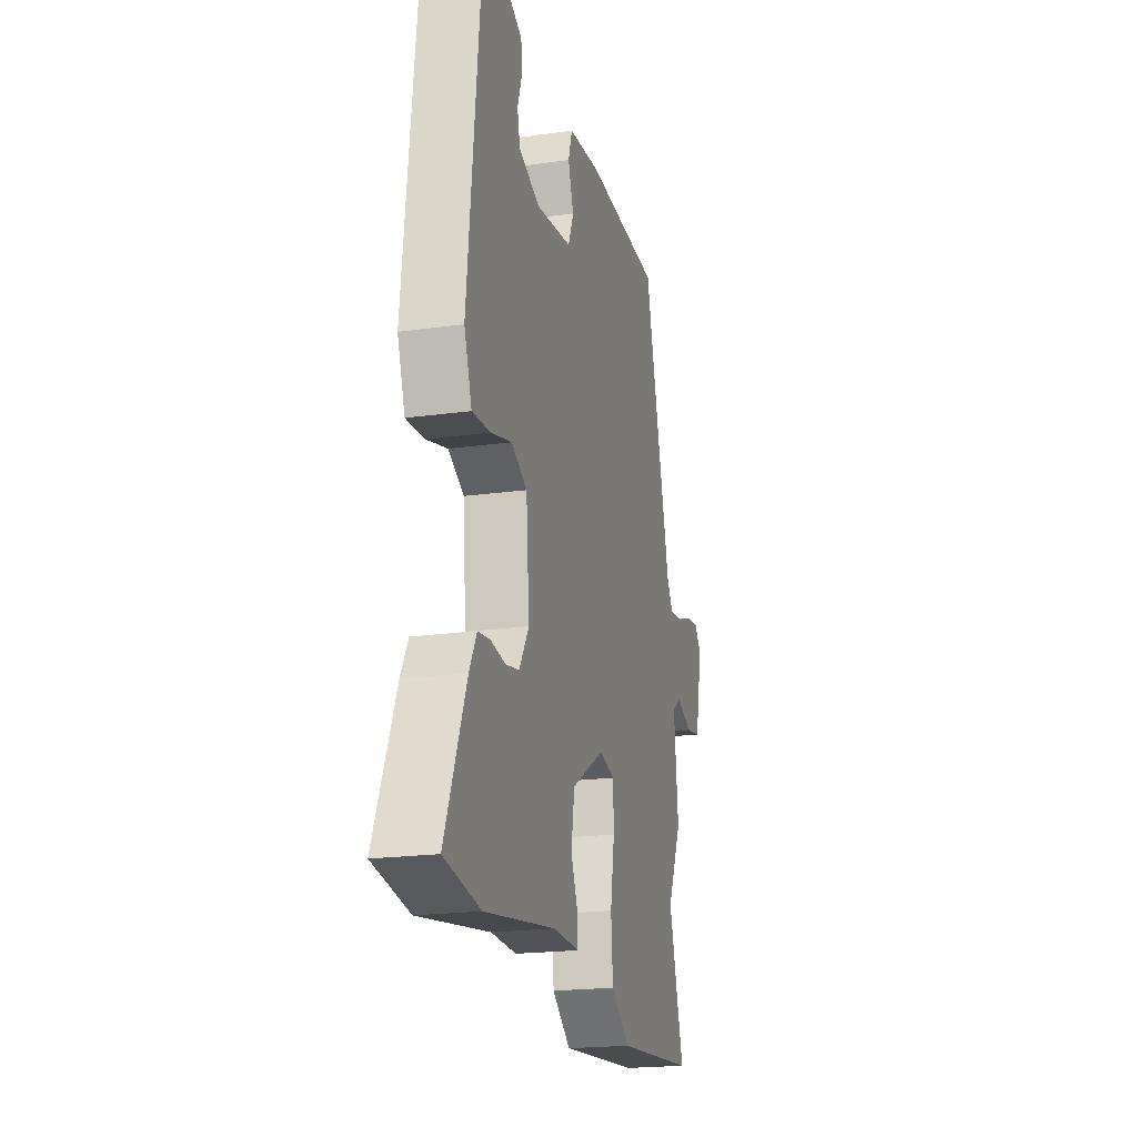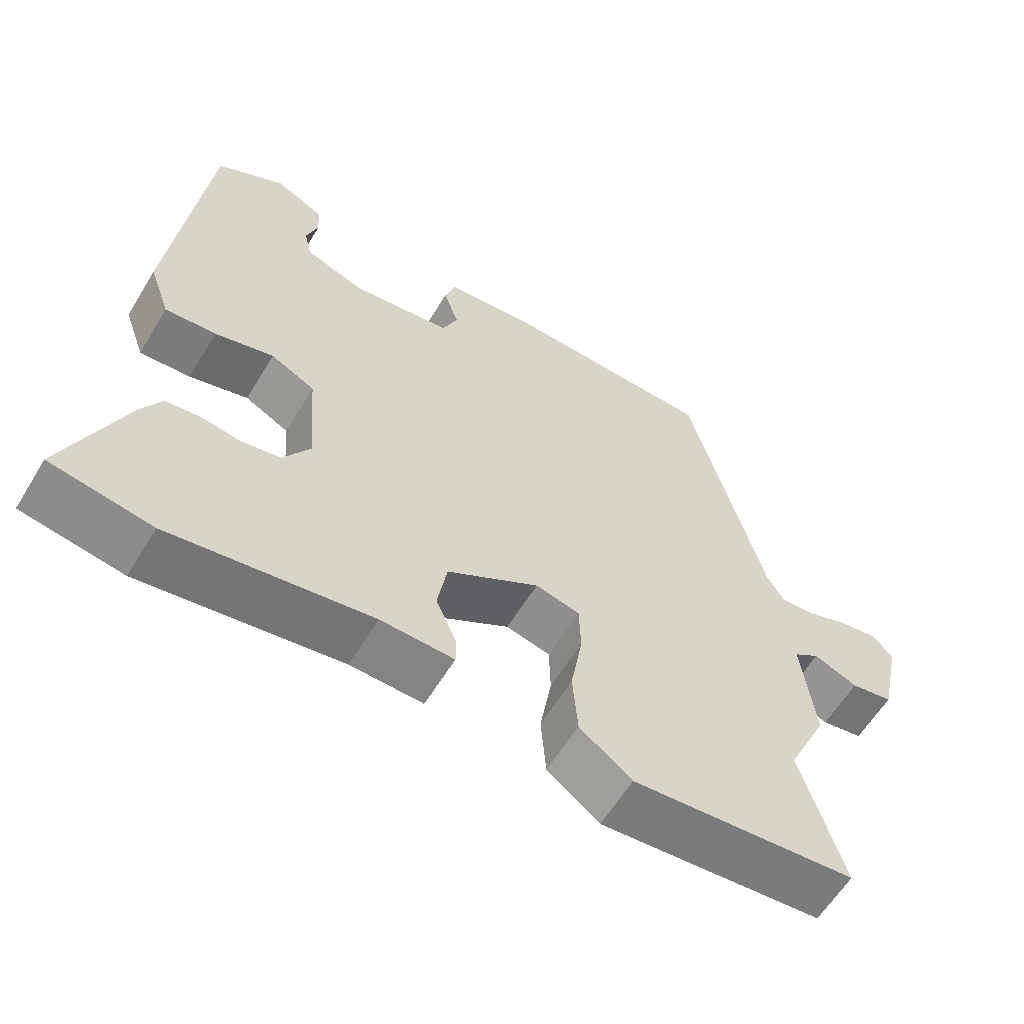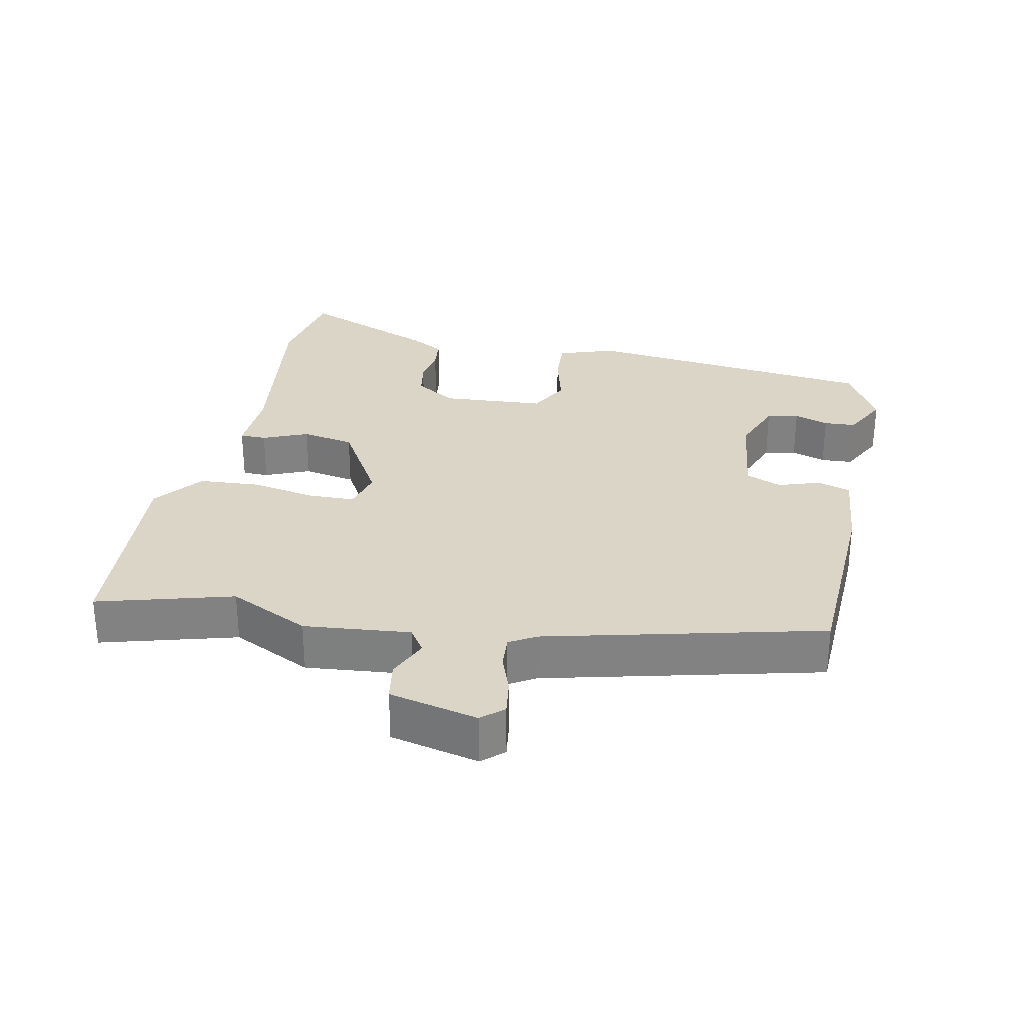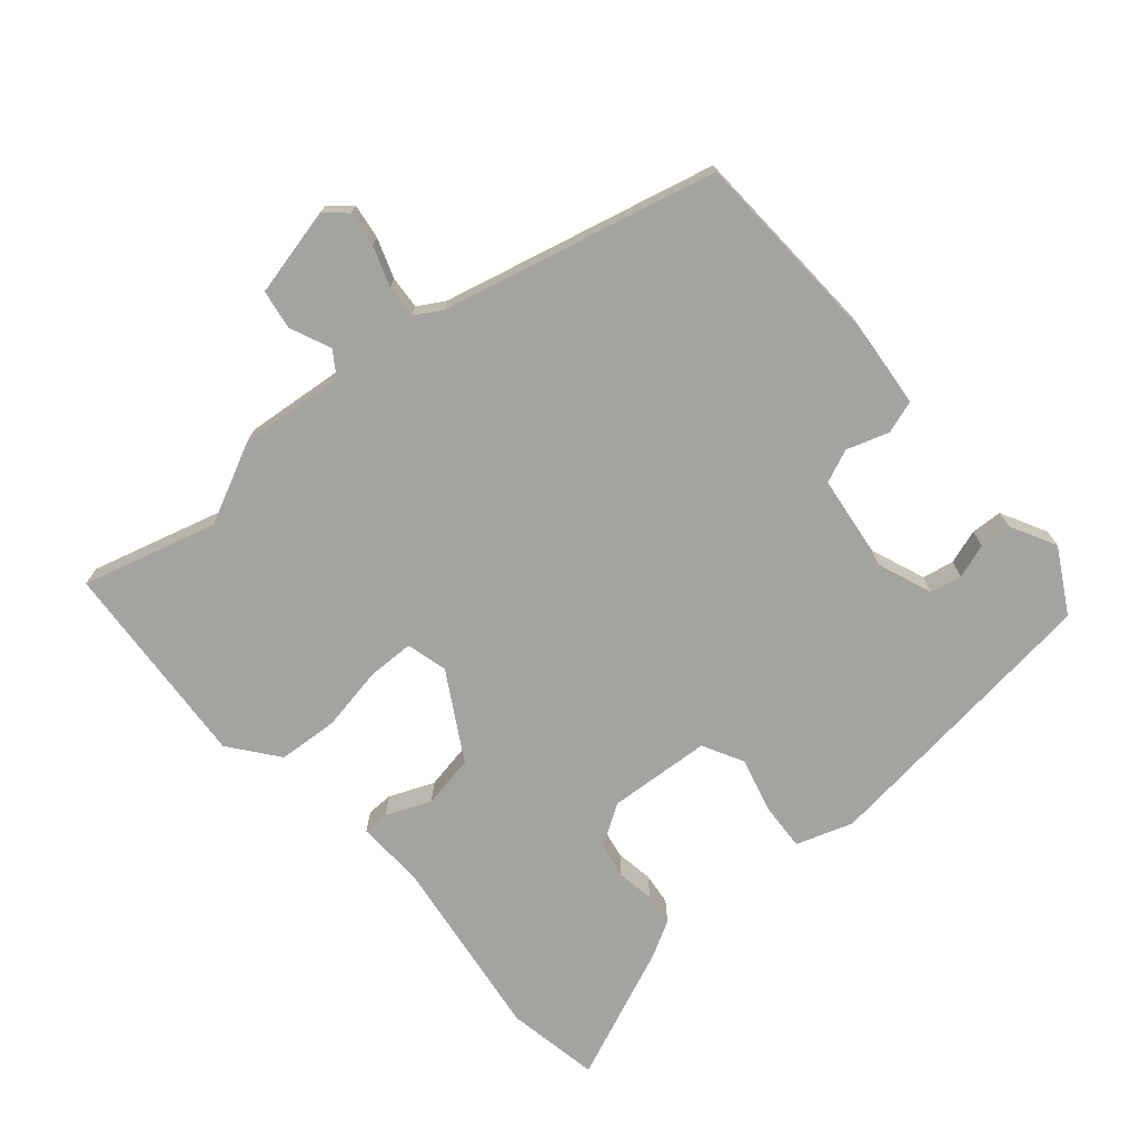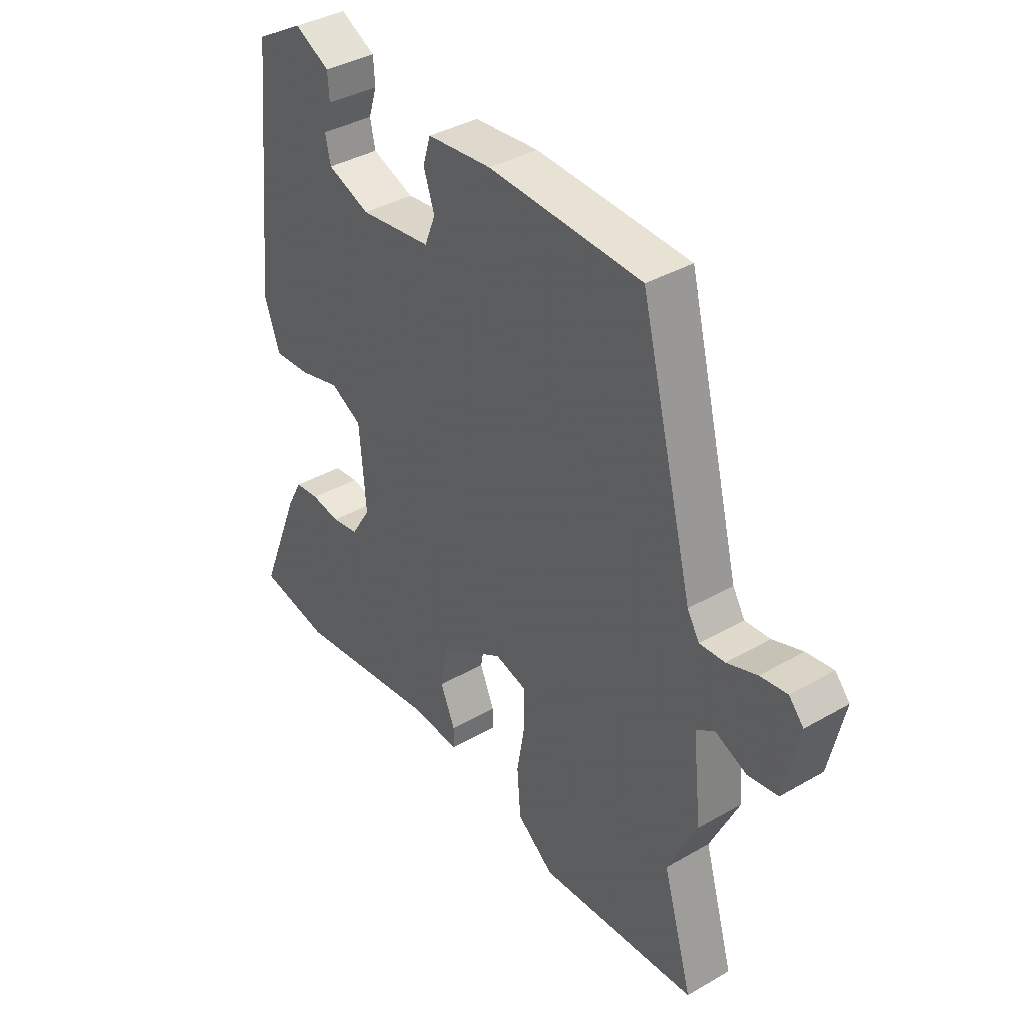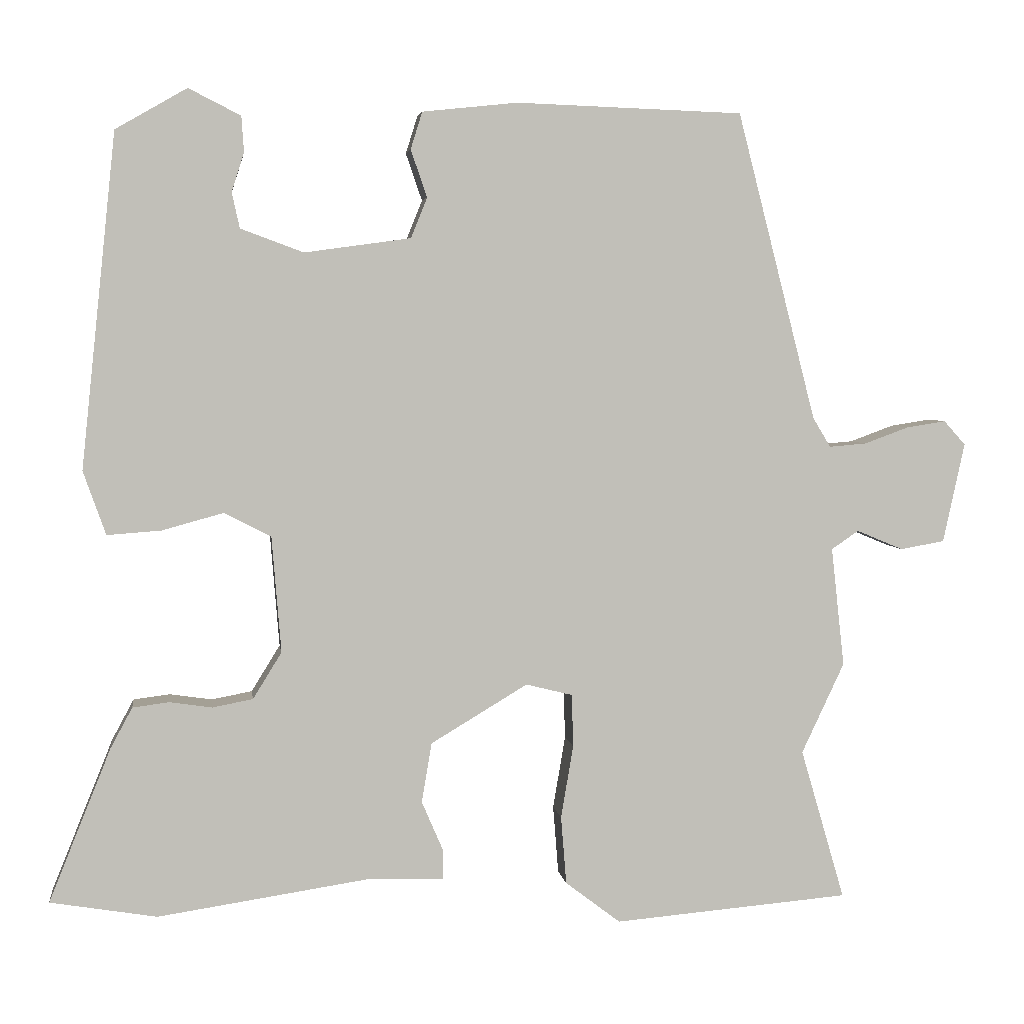
<metadata>
{"format":"obj","ext":"obj","renderer":"f3d","projection":"perspective","resolution":1024,"background":"white","views":[{"elev":-20.1,"azim":104.4,"up":"+Z"},{"elev":-60.6,"azim":148.8,"up":"+Z"},{"elev":29.5,"azim":-77.7,"up":"+Y"},{"elev":-72.9,"azim":-48.6,"up":"+Y"},{"elev":38.0,"azim":-126.2,"up":"+Z"},{"elev":4.1,"azim":172.4,"up":"+Z"}]}
</metadata>
<code>
v 0.541 0.07 -0.493
v 0.404 0.07 -0.516
v 0.132 0.07 -0.475
v 0.033 0.07 -0.478
v 0.033 0.07 -0.44
v 0.061 0.07 -0.375
v 0.048 0.07 -0.298
v -0.077 0.07 -0.223
v -0.137 0.07 -0.238
v -0.139 0.07 -0.306
v -0.123 0.07 -0.4
v -0.13 0.07 -0.488
v -0.201 0.07 -0.542
v -0.505 0.07 -0.516
v -0.448 0.07 -0.321
v -0.503 0.07 -0.204
v -0.486 0.07 -0.05
v -0.521 0.07 -0.026
v -0.581 0.07 -0.051
v -0.638 0.07 -0.041
v -0.666 0.07 0.088
v -0.638 0.07 0.119
v -0.587 0.07 0.111
v -0.53 0.07 0.09
v -0.482 0.07 0.086
v -0.459 0.07 0.124
v -0.357 0.07 0.521
v -0.065 0.07 0.531
v 0.058 0.07 0.518
v 0.073 0.07 0.47
v 0.052 0.07 0.409
v 0.073 0.07 0.357
v 0.21 0.07 0.338
v 0.291 0.07 0.368
v 0.301 0.07 0.414
v 0.285 0.07 0.464
v 0.288 0.07 0.51
v 0.355 0.07 0.544
v 0.447 0.07 0.491
v 0.492 0.07 0.061
v 0.463 0.07 -0.021
v 0.394 0.07 -0.016
v 0.314 0.07 0.006
v 0.254 0.07 -0.025
v 0.242 0.07 -0.175
v 0.279 0.07 -0.235
v 0.331 0.07 -0.245
v 0.386 0.07 -0.237
v 0.433 0.07 -0.243
v 0.461 0.07 -0.295
v 0.541 0 -0.493
v 0.404 0 -0.516
v 0.132 0 -0.475
v 0.033 0 -0.478
v 0.033 0 -0.44
v 0.061 0 -0.375
v 0.048 0 -0.298
v -0.077 0 -0.223
v -0.137 0 -0.238
v -0.139 0 -0.306
v -0.123 0 -0.4
v -0.13 0 -0.488
v -0.201 0 -0.542
v -0.505 0 -0.516
v -0.448 0 -0.321
v -0.503 0 -0.204
v -0.486 0 -0.05
v -0.521 0 -0.026
v -0.581 0 -0.051
v -0.638 0 -0.041
v -0.666 0 0.088
v -0.638 0 0.119
v -0.587 0 0.111
v -0.53 0 0.09
v -0.482 0 0.086
v -0.459 0 0.124
v -0.357 0 0.521
v -0.065 0 0.531
v 0.058 0 0.518
v 0.073 0 0.47
v 0.052 0 0.409
v 0.073 0 0.357
v 0.21 0 0.338
v 0.291 0 0.368
v 0.301 0 0.414
v 0.285 0 0.464
v 0.288 0 0.51
v 0.355 0 0.544
v 0.447 0 0.491
v 0.492 0 0.061
v 0.463 0 -0.021
v 0.394 0 -0.016
v 0.314 0 0.006
v 0.254 0 -0.025
v 0.242 0 -0.175
v 0.279 0 -0.235
v 0.331 0 -0.245
v 0.386 0 -0.237
v 0.433 0 -0.243
v 0.461 0 -0.295
f 1 2 3
f 50 1 3
f 49 50 3
f 48 49 3
f 47 48 3
f 4 5 6
f 3 4 6
f 47 3 6
f 46 47 6
f 45 46 6 7
f 44 45 7 8
f 41 42 43
f 40 41 43
f 39 40 43
f 38 39 43
f 38 43 44
f 35 36 37 38
f 34 35 38 44
f 44 8 9
f 34 44 9
f 33 34 9
f 29 30 31
f 28 29 31
f 27 28 31
f 26 27 31
f 25 26 31 32
f 22 23 24
f 21 22 24
f 20 21 24
f 19 20 24
f 18 19 24
f 17 18 24 25
f 15 16 17
f 32 33 9
f 25 32 9
f 17 25 9
f 15 17 9
f 13 14 15
f 12 13 15
f 11 12 15
f 10 11 15
f 9 10 15
f 53 52 51
f 53 51 100
f 53 100 99
f 53 99 98
f 53 98 97
f 56 55 54
f 56 54 53
f 56 53 97
f 56 97 96
f 57 56 96 95
f 58 57 95 94
f 93 92 91
f 93 91 90
f 93 90 89
f 93 89 88
f 94 93 88
f 88 87 86 85
f 94 88 85 84
f 59 58 94
f 59 94 84
f 59 84 83
f 81 80 79
f 81 79 78
f 81 78 77
f 81 77 76
f 82 81 76 75
f 74 73 72
f 74 72 71
f 74 71 70
f 74 70 69
f 74 69 68
f 75 74 68 67
f 67 66 65
f 59 83 82
f 59 82 75
f 59 75 67
f 59 67 65
f 65 64 63
f 65 63 62
f 65 62 61
f 65 61 60
f 65 60 59
f 1 51 52 2
f 2 52 53 3
f 3 53 54 4
f 4 54 55 5
f 5 55 56 6
f 6 56 57 7
f 7 57 58 8
f 8 58 59 9
f 9 59 60 10
f 10 60 61 11
f 11 61 62 12
f 12 62 63 13
f 13 63 64 14
f 14 64 65 15
f 15 65 66 16
f 16 66 67 17
f 17 67 68 18
f 18 68 69 19
f 19 69 70 20
f 20 70 71 21
f 21 71 72 22
f 22 72 73 23
f 23 73 74 24
f 24 74 75 25
f 25 75 76 26
f 26 76 77 27
f 27 77 78 28
f 28 78 79 29
f 29 79 80 30
f 30 80 81 31
f 31 81 82 32
f 32 82 83 33
f 33 83 84 34
f 34 84 85 35
f 35 85 86 36
f 36 86 87 37
f 37 87 88 38
f 38 88 89 39
f 39 89 90 40
f 40 90 91 41
f 41 91 92 42
f 42 92 93 43
f 43 93 94 44
f 44 94 95 45
f 45 95 96 46
f 46 96 97 47
f 47 97 98 48
f 48 98 99 49
f 49 99 100 50
f 50 100 51 1

</code>
